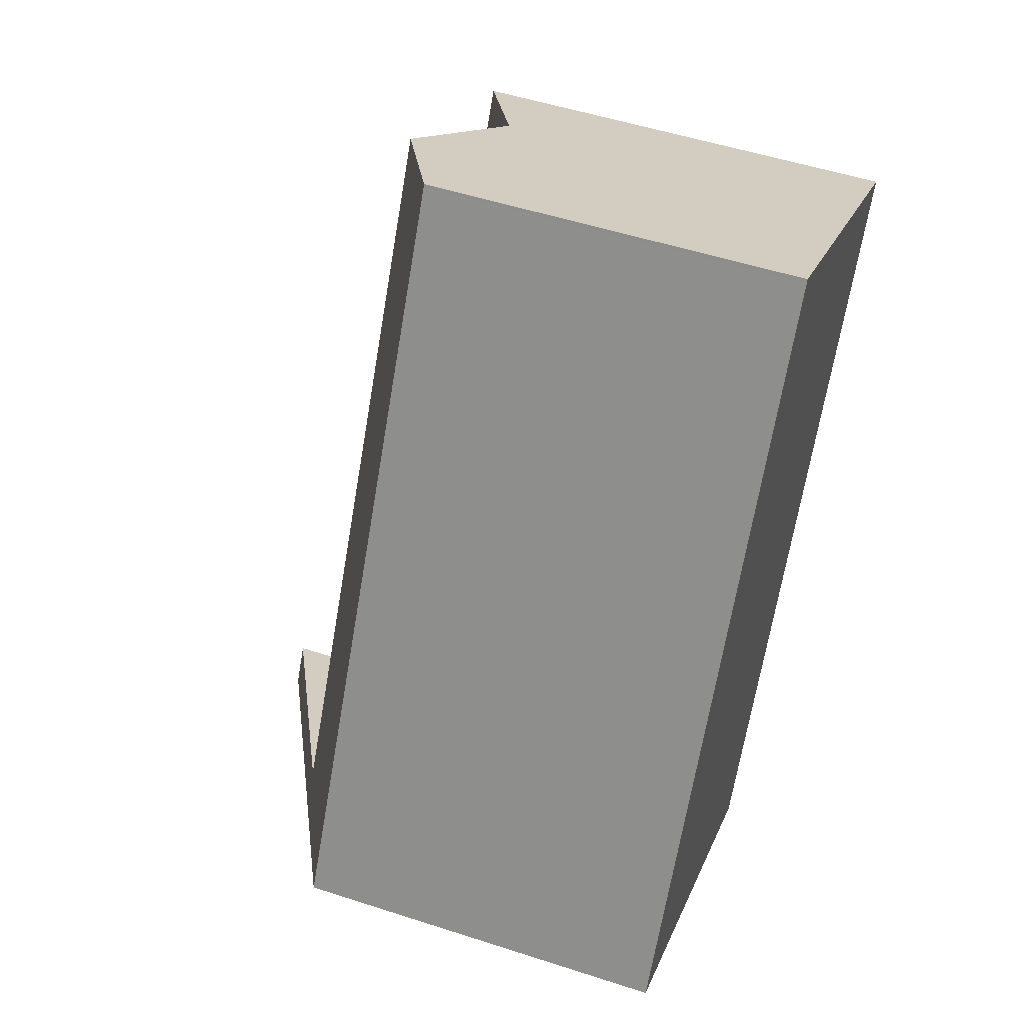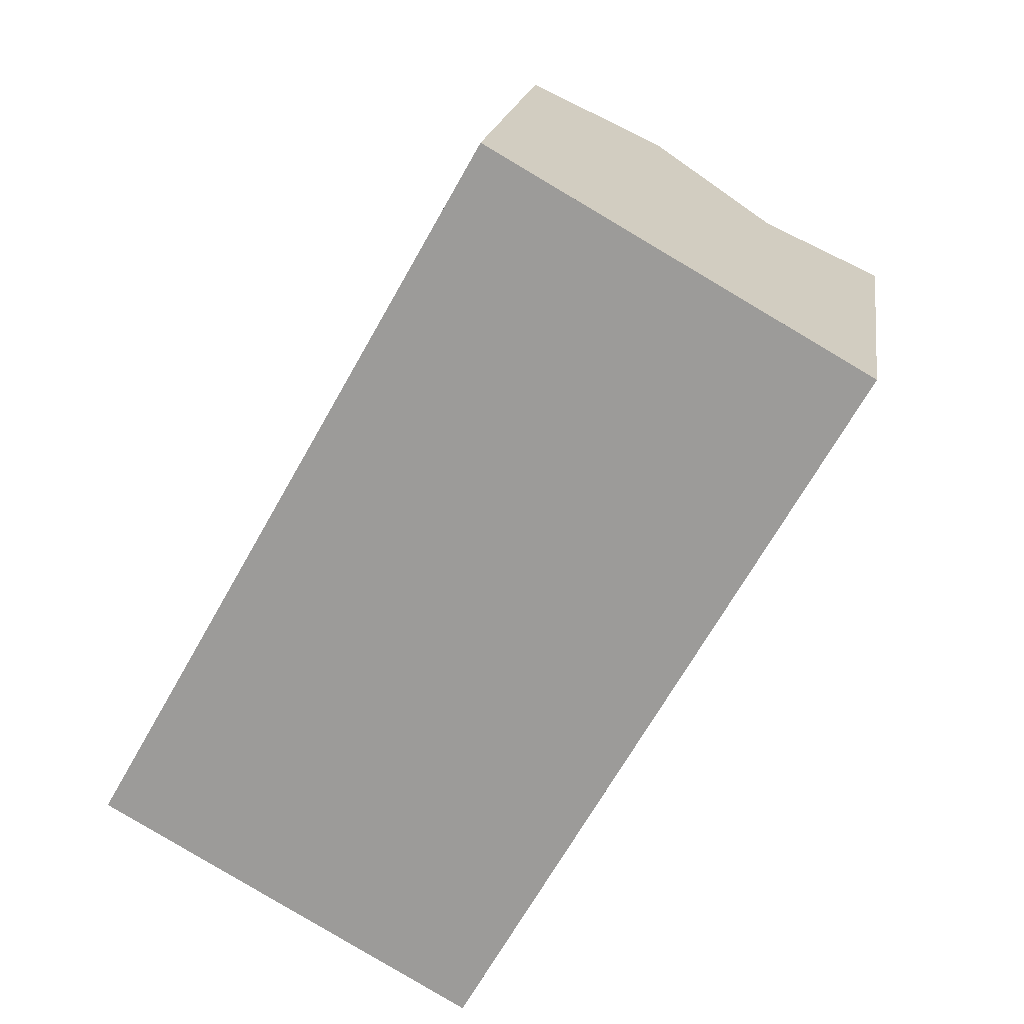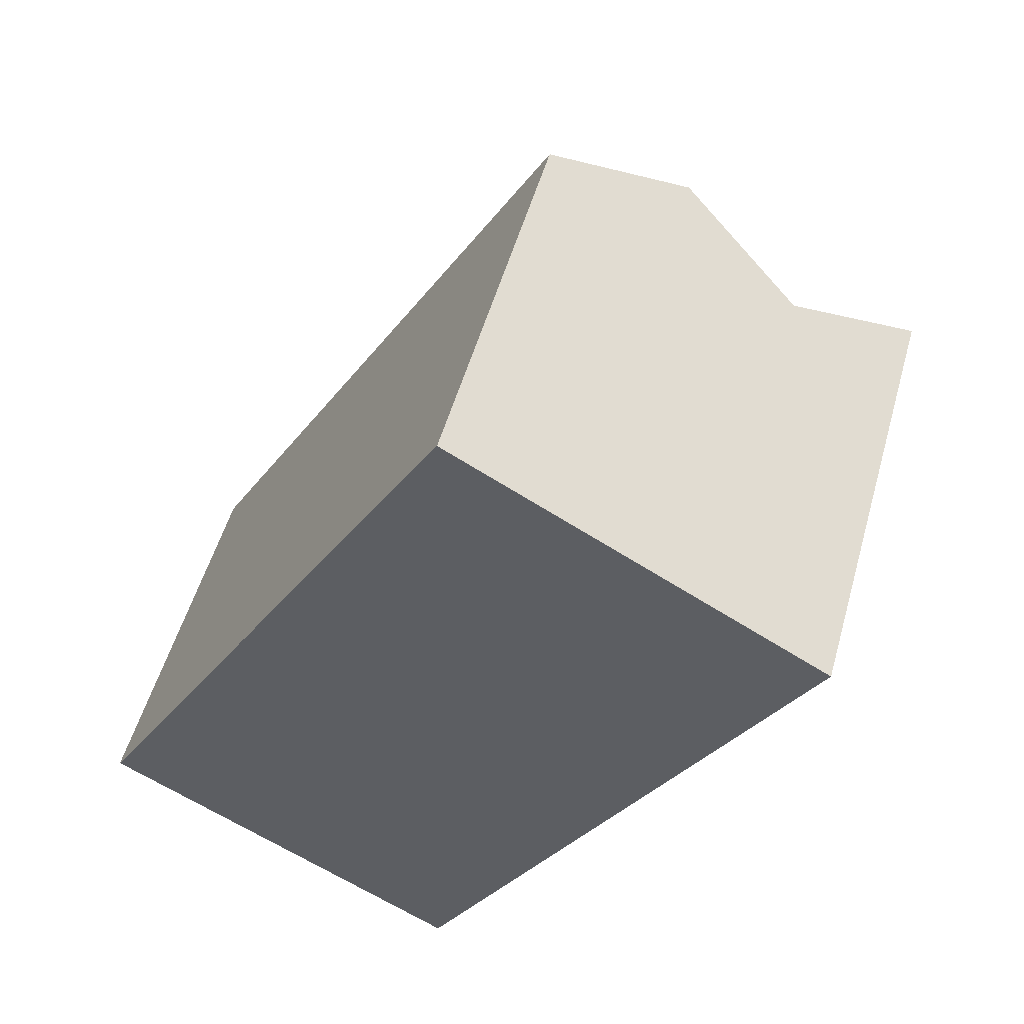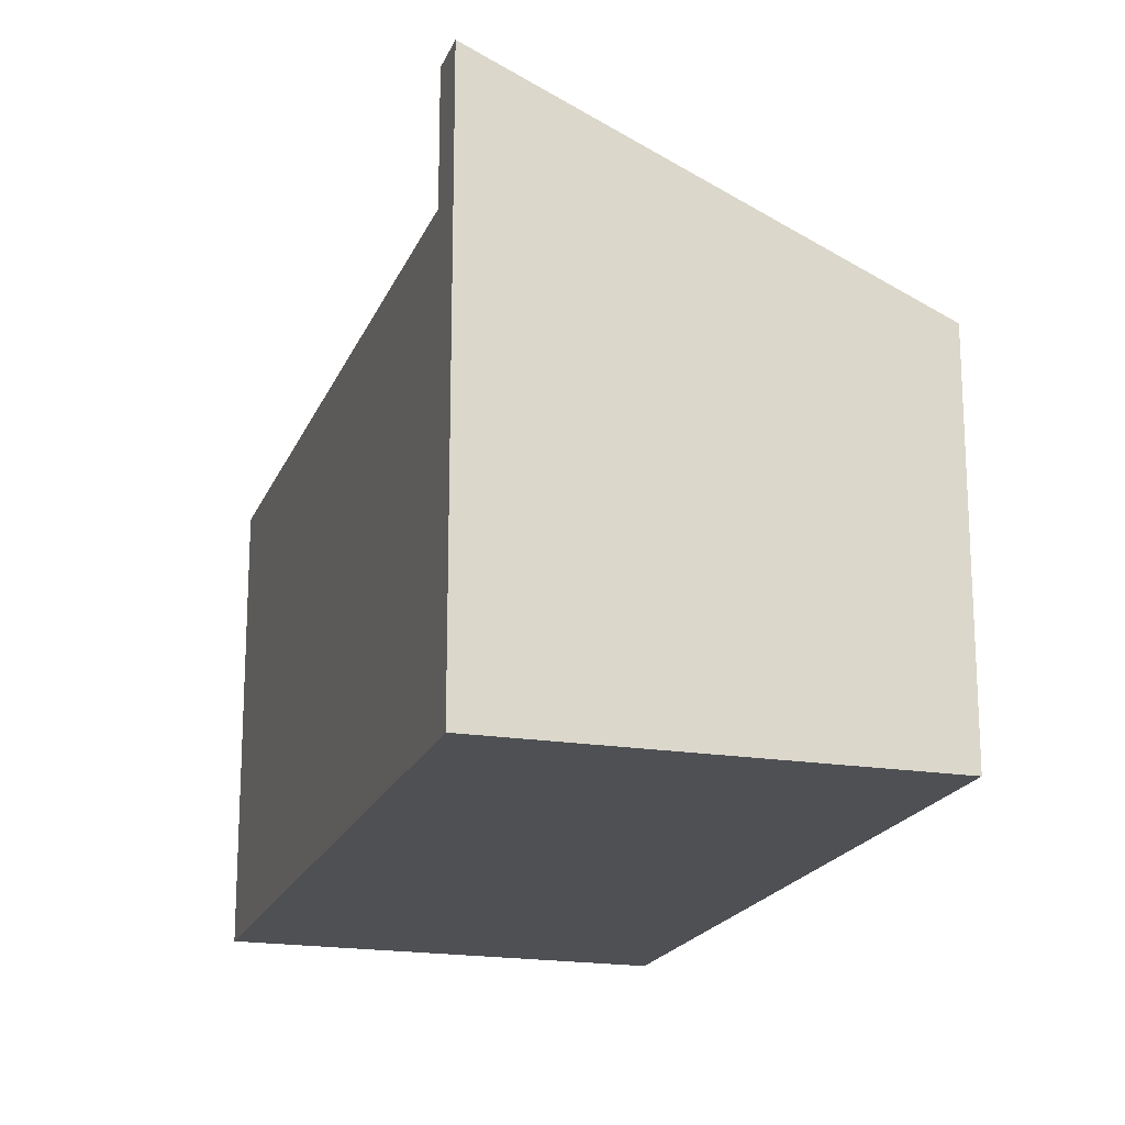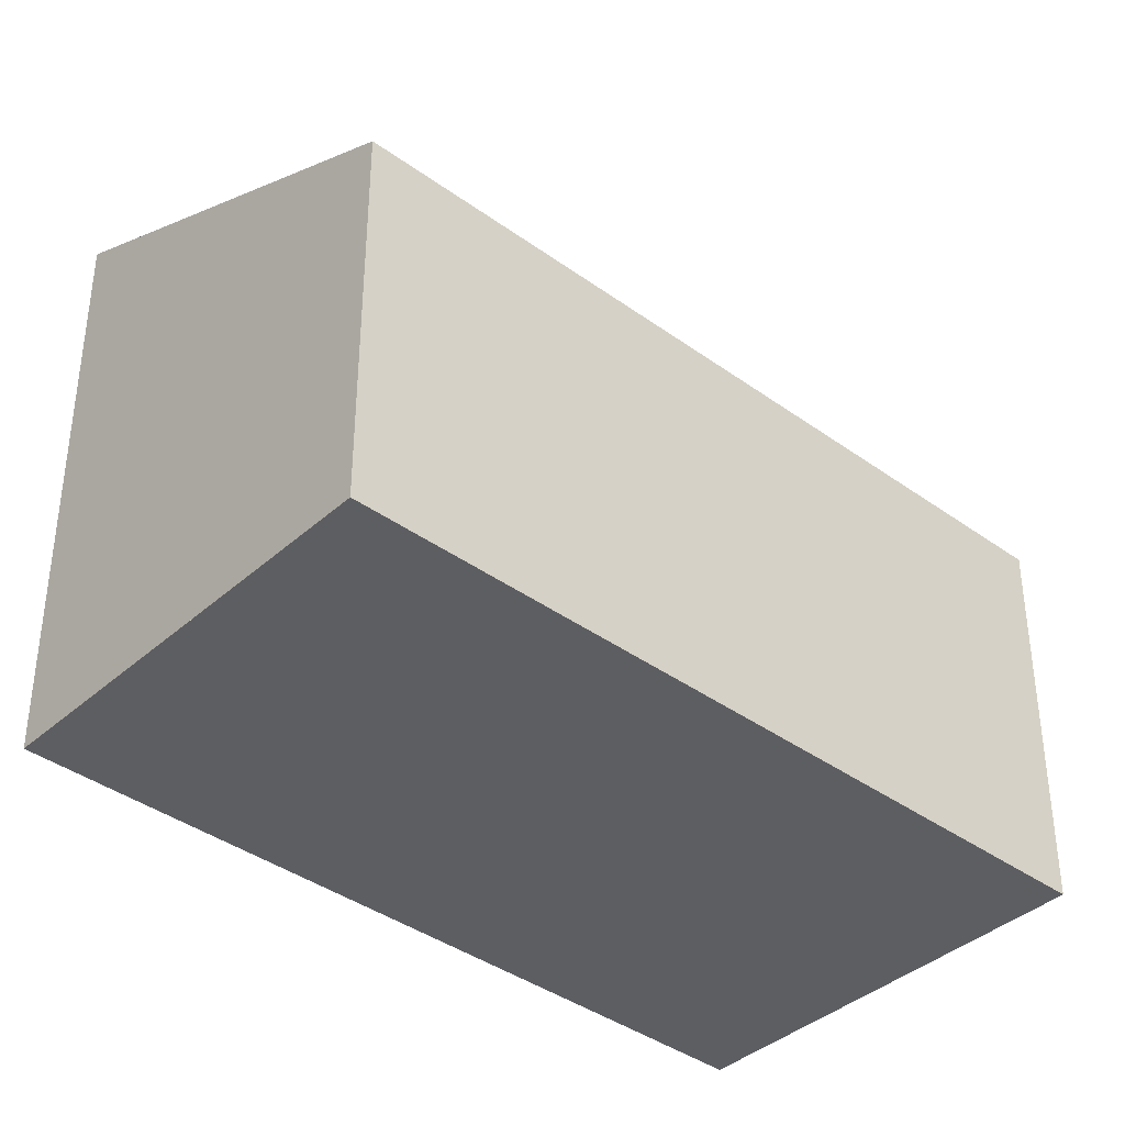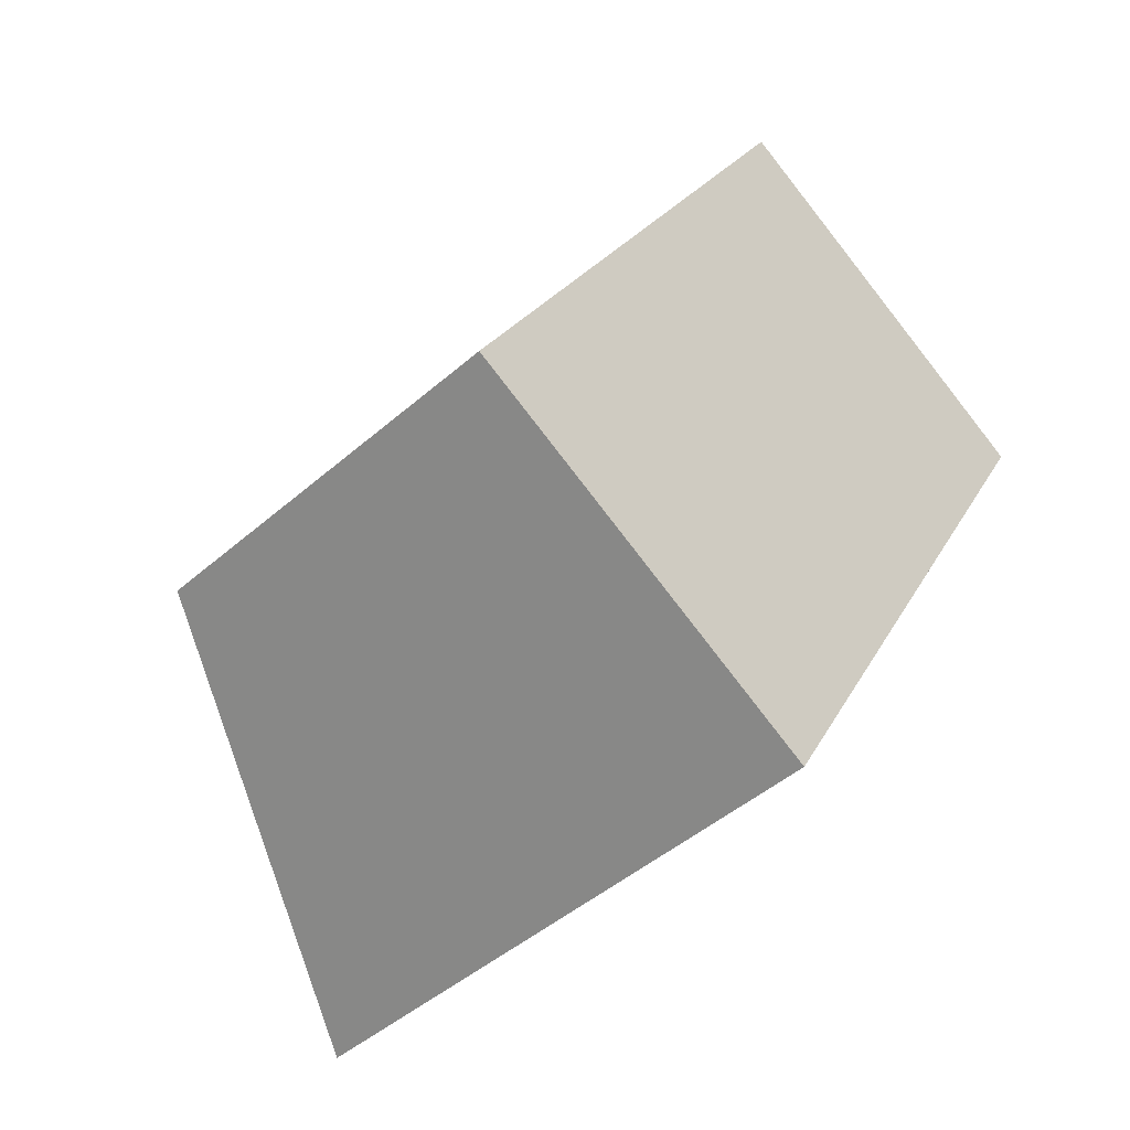
<metadata>
{"format":"obj","ext":"obj","renderer":"f3d","projection":"perspective","resolution":1024,"background":"white","views":[{"elev":51.8,"azim":109.4,"up":"+Y"},{"elev":18.5,"azim":-171.8,"up":"+Y"},{"elev":52.3,"azim":-164.4,"up":"+Y"},{"elev":-19.1,"azim":12.2,"up":"+Z"},{"elev":-39.0,"azim":77.3,"up":"+Z"},{"elev":-46.1,"azim":134.9,"up":"+Y"}]}
</metadata>
<code>
v -2341 -120.2 4.251
v -2337 -128.1 4.271
v -2341 -130.4 6.406
v -2345 -122.6 4.968
v -2343 -121 4.985
v -2344 -121.8 4.288
v -2344 -121.8 4.288
v -2343 -121.1 4.985
v -2340 -129.2 4.327
v -2338 -128.4 5.025
v -2343 -121 4.985
v -2338 -128.9 5.028
v -2344 -121.8 4.288
v -2338 -128.4 5.025
v -2341 -130 6.405
v -2344 -121.8 4.288
v -2345 -122.6 4.968
v -2340 -129.2 4.327
v -2341 -130 4.979
v -2340 -129.2 4.327
v -2341 -130 4.979
v -2341 -130.2 6.406
v -2338 -128.7 5.027
v -2337 -127.9 4.27
v -2343 -121.1 4.985
v -2341 -120.2 4.251
v -2338 -128.4 5.025
v -2341 -130 6.405
v -2337 -127.6 4.269
v -2337 -127.9 4.272
v -2337 -128.1 4.273
v -2341 -120.2 4.253
v -2341 -120.2 4.253
v -2337 -127.6 4.272
v -2338 -128.6 4.938
v -2338 -128.8 4.939
v -2342 -121 4.919
v -2342 -121 4.919
v -2338 -128.3 4.938
v -2341 -120.2 4.251
v -2341 -120.2 4.251
v -2341 -120.2 0
v -2341 -120.2 -8.882e-16
v -2337 -128.1 4.273
v -2337 -128.1 4.271
v -2337 -128.1 0
v -2337 -128.1 0
v -2341 -130.2 6.406
v -2341 -130.4 6.406
v -2341 -130.4 -8.882e-16
v -2341 -130.2 0
v -2344 -121.8 4.288
v -2345 -122.6 4.968
v -2345 -122.6 0
v -2344 -121.8 0
v -2343 -121 4.985
v -2344 -121.8 4.288
v -2344 -121.8 0
v -2343 -121 0
v -2342 -121 4.919
v -2343 -121 4.985
v -2343 -121 0
v -2342 -121 0
v -2341 -130.4 6.406
v -2338 -128.9 5.028
v -2338 -128.9 0
v -2341 -130.4 -8.882e-16
v -2345 -122.6 4.968
v -2345 -122.6 4.968
v -2345 -122.6 0
v -2345 -122.6 0
v -2345 -122.6 4.968
v -2341 -130 4.979
v -2341 -130 0
v -2345 -122.6 0
v -2341 -130 6.405
v -2341 -130.2 6.406
v -2341 -130.2 0
v -2341 -130 -8.882e-16
v -2337 -128.1 4.271
v -2337 -127.9 4.27
v -2337 -127.9 0
v -2337 -128.1 0
v -2337 -127.6 4.269
v -2341 -120.2 4.251
v -2341 -120.2 -8.882e-16
v -2337 -127.6 0
v -2337 -127.9 4.27
v -2337 -127.6 4.269
v -2337 -127.6 0
v -2337 -127.9 0
v -2338 -128.8 4.939
v -2337 -128.1 4.273
v -2337 -128.1 0
v -2338 -128.8 0
v -2341 -120.2 4.251
v -2341 -120.2 4.253
v -2341 -120.2 0
v -2341 -120.2 0
v -2338 -128.9 5.028
v -2338 -128.8 4.939
v -2338 -128.8 0
v -2338 -128.9 0
v -2341 -120.2 4.253
v -2342 -121 4.919
v -2342 -121 0
v -2341 -120.2 0
v -2345 -122.6 0
v -2341 -120.2 0
v -2337 -128.1 0
v -2341 -130.4 0
f 23 12 3 22
f 17 4 13 16
f 7 6 5 8
f 9 7 8 10
f 36 12 23 35
f 19 17 16 18
f 21 15 14 20
f 38 25 11 37
f 39 27 25 38
f 27 23 22 28
f 35 23 27 39
f 30 24 2 31
f 32 1 26 33
f 33 26 29 34
f 34 29 24 30
f 35 30 31 36
f 37 32 33 38
f 38 33 34 39
f 39 34 30 35
f 41 42 43 40
f 45 46 47 44
f 49 50 51 48
f 53 54 55 52
f 57 58 59 56
f 61 62 63 60
f 65 66 67 64
f 69 70 71 68
f 73 74 75 72
f 77 78 79 76
f 81 82 83 80
f 85 86 87 84
f 89 90 91 88
f 93 94 95 92
f 97 98 99 96
f 101 102 103 100
f 105 106 107 104
f 109 110 111 108

</code>
